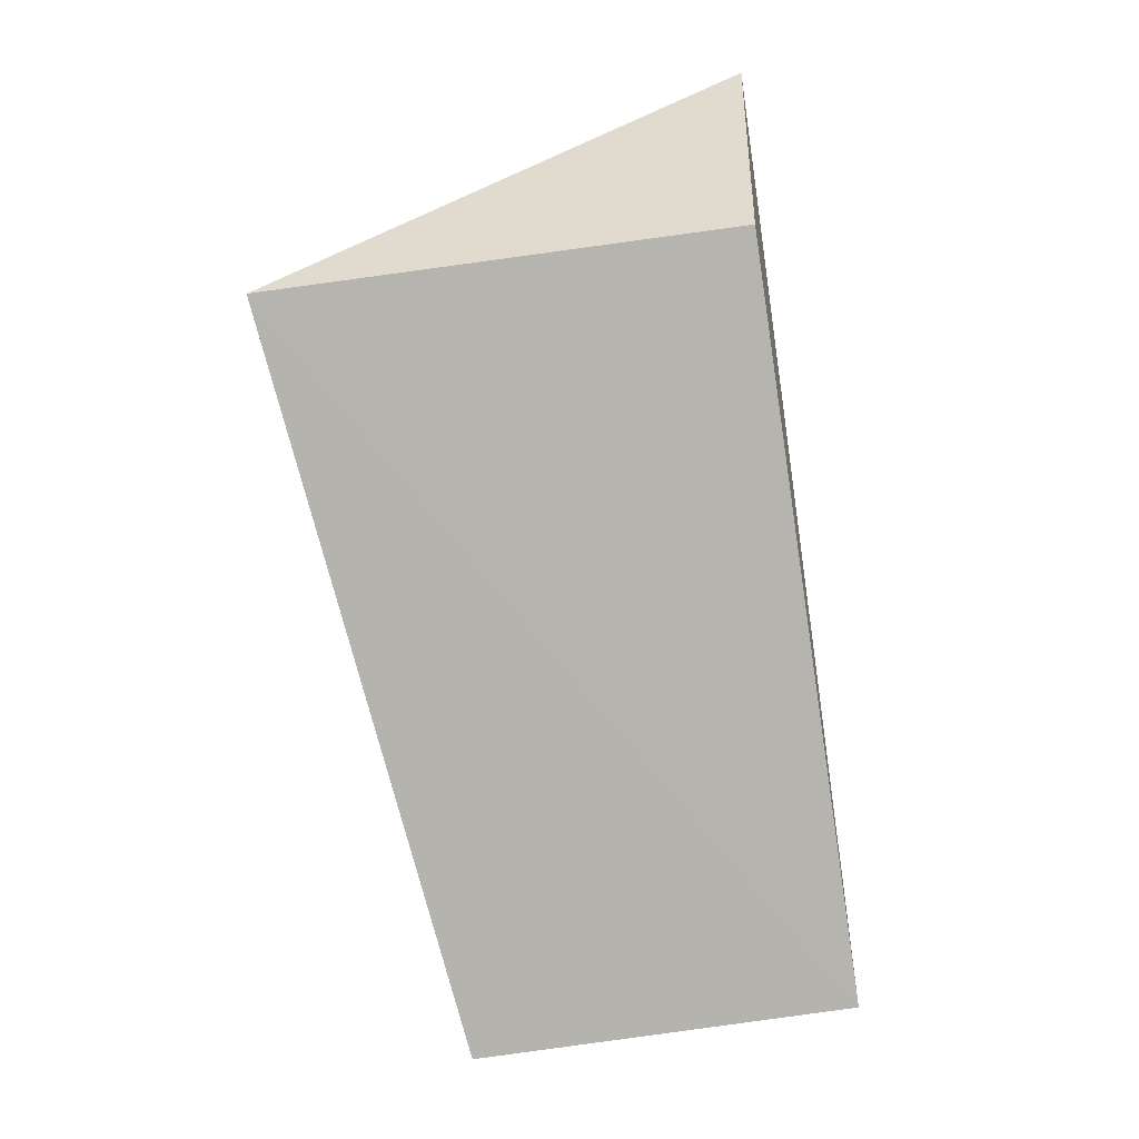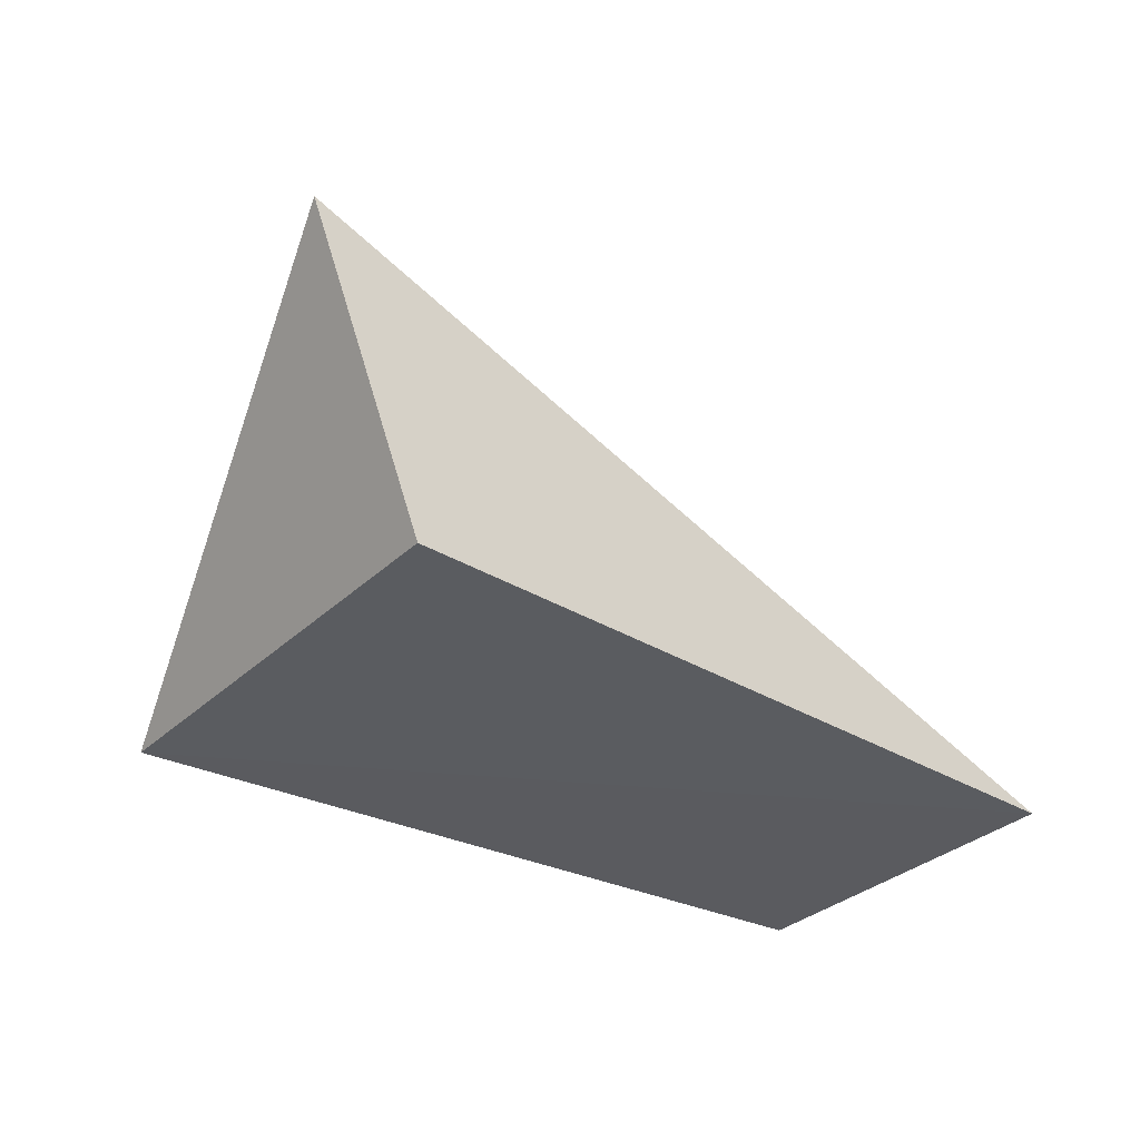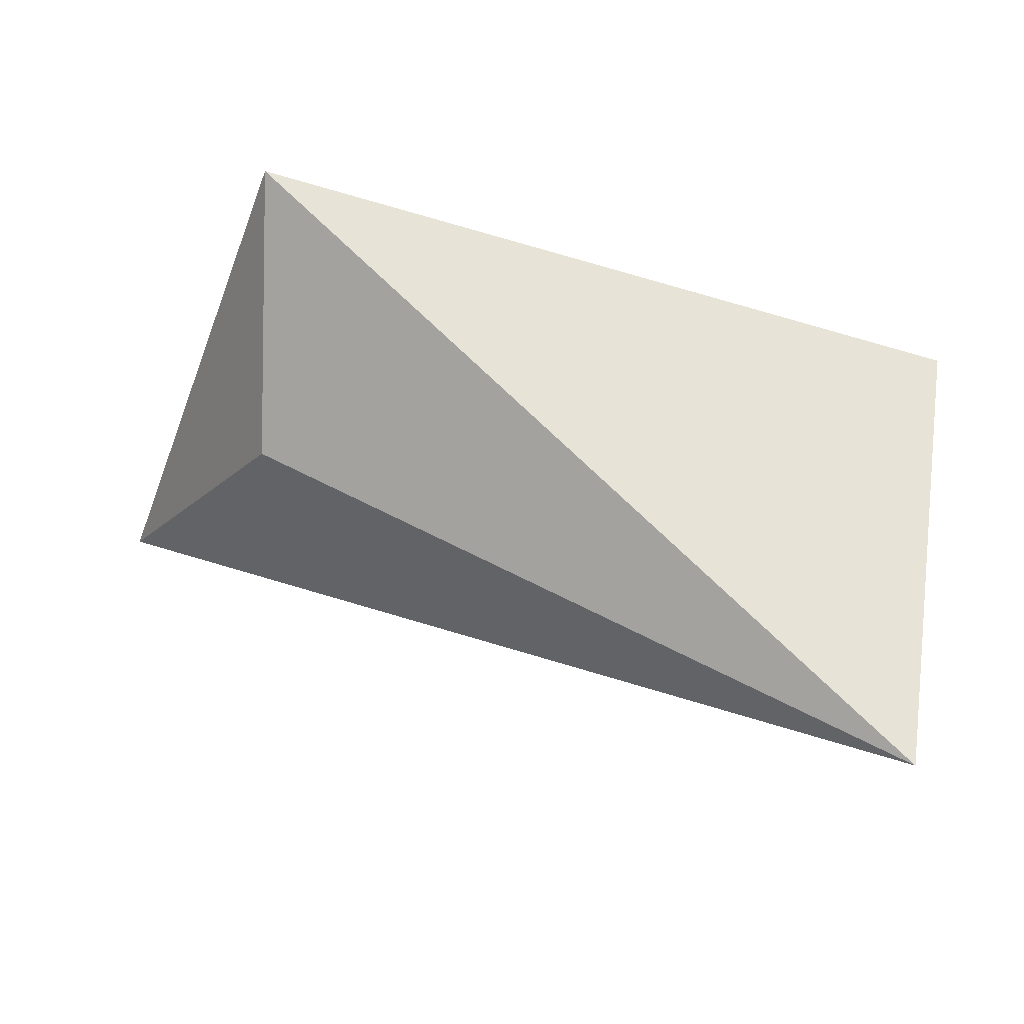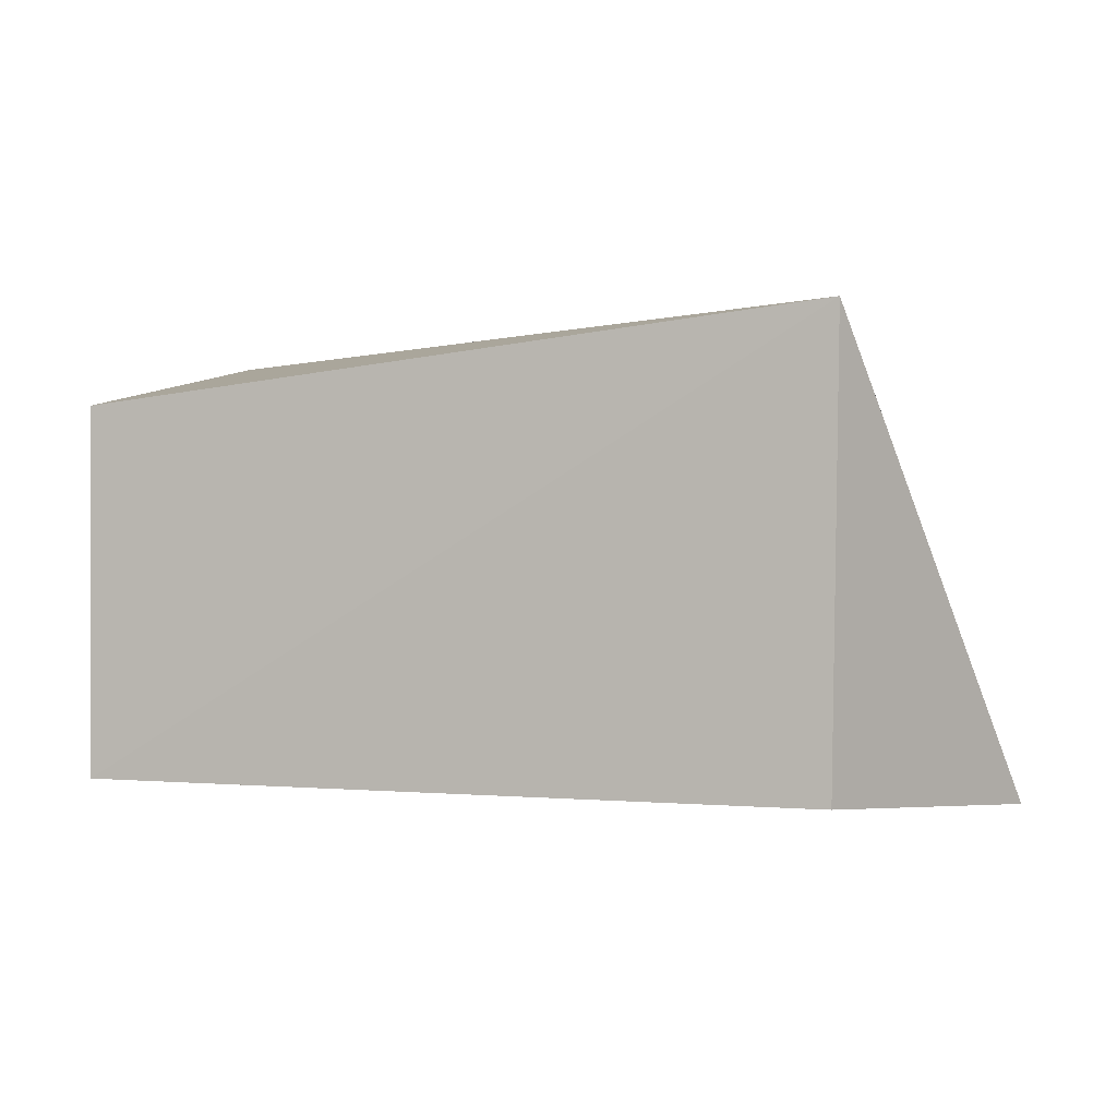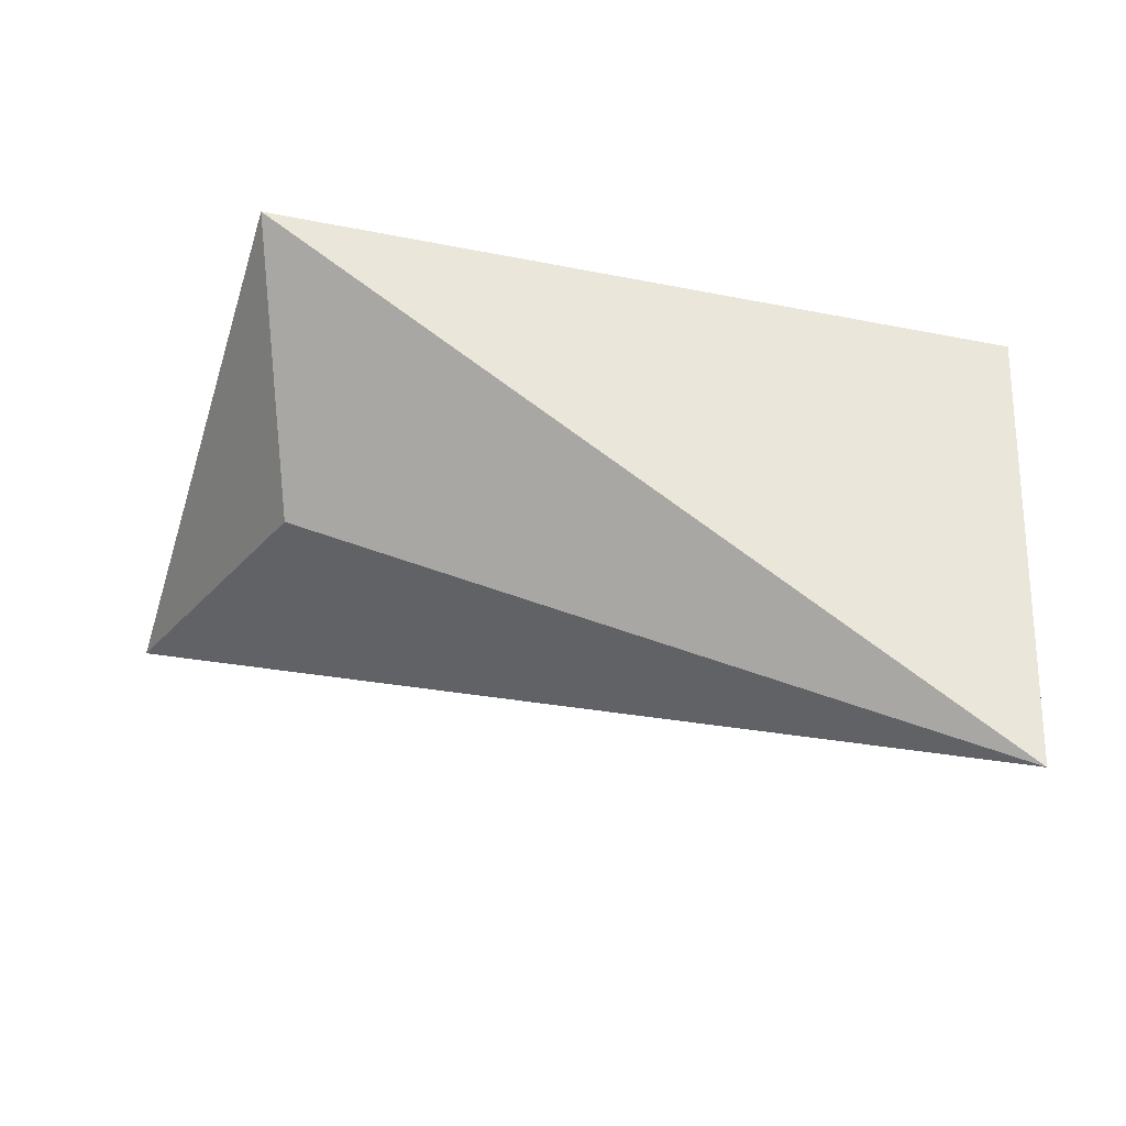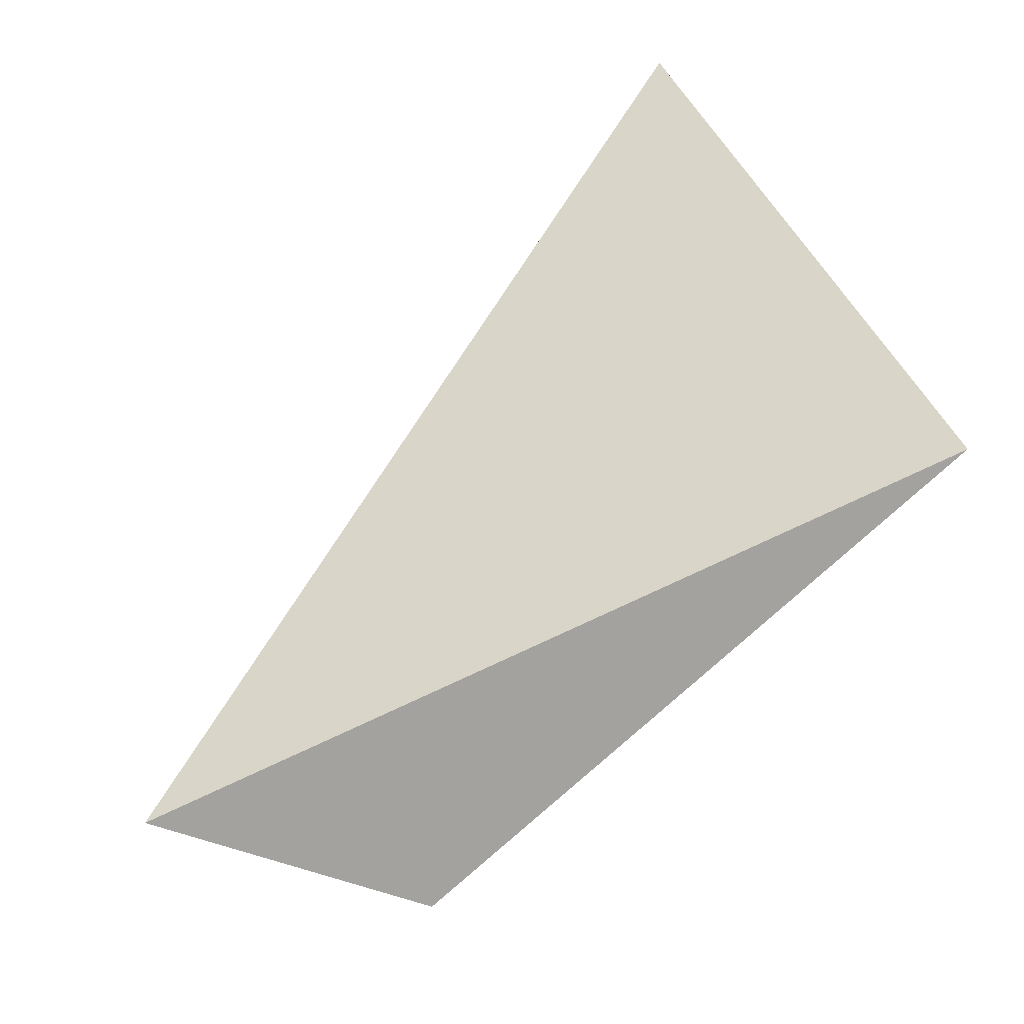
<metadata>
{"format":"obj","ext":"obj","renderer":"f3d","projection":"perspective","resolution":1024,"background":"white","views":[{"elev":-79.2,"azim":-81.6,"up":"+Z"},{"elev":-33.2,"azim":-37.9,"up":"+Z"},{"elev":68.5,"azim":15.1,"up":"+Y"},{"elev":1.9,"azim":-162.2,"up":"+Y"},{"elev":64.4,"azim":8.7,"up":"+Y"},{"elev":-76.3,"azim":43.9,"up":"+Y"}]}
</metadata>
<code>
v -0.031 -0.04308 0.03314
v -0.03391 -0.06682 0.007312
v -0.03391 -0.0464 0.007536
v -0.07504 -0.04148 0.008251
v -0.08242 -0.06837 0.02396
v -0.0718 -0.05013 0.02233
v -0.07473 -0.06682 0.008313
f 1 2 3
f 1 3 4
f 3 2 4
f 5 2 1
f 6 5 1
f 6 1 4
f 6 4 5
f 7 5 4
f 7 4 2
f 7 2 5

</code>
